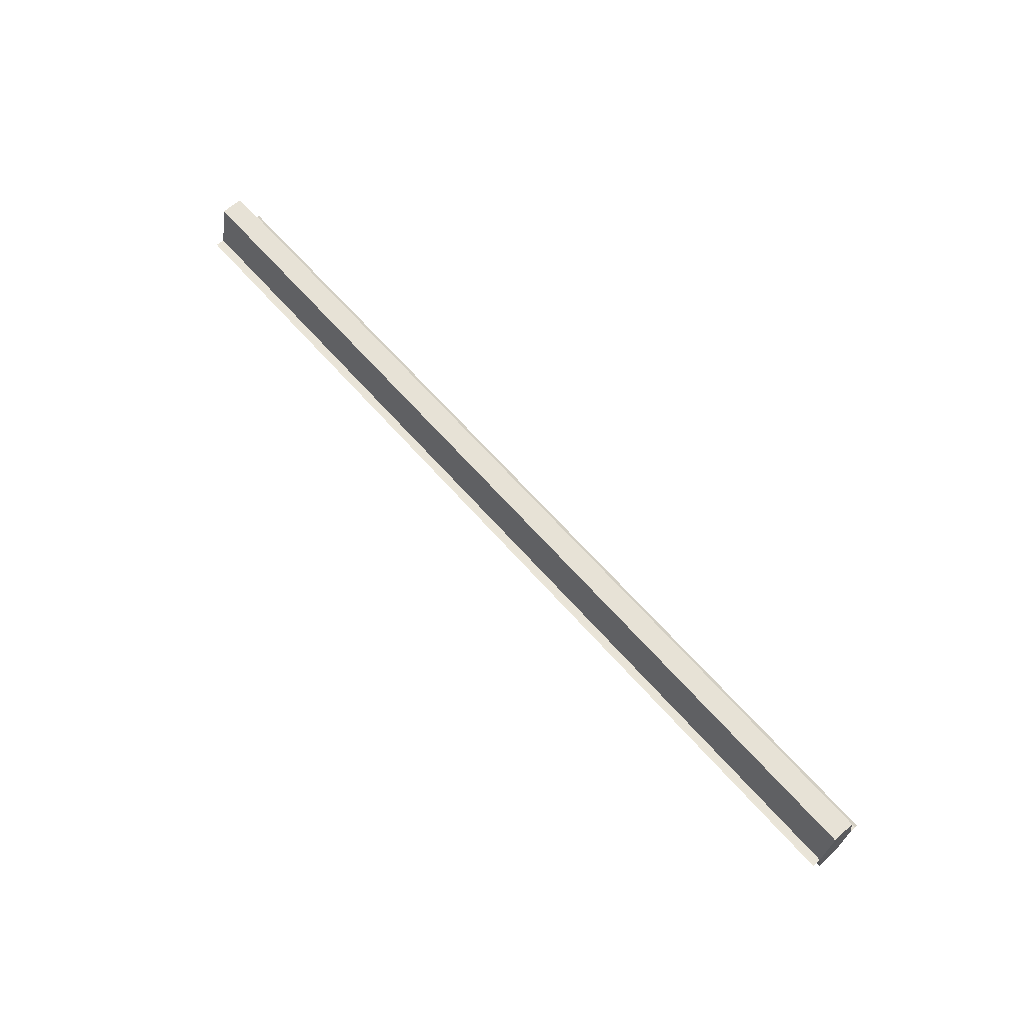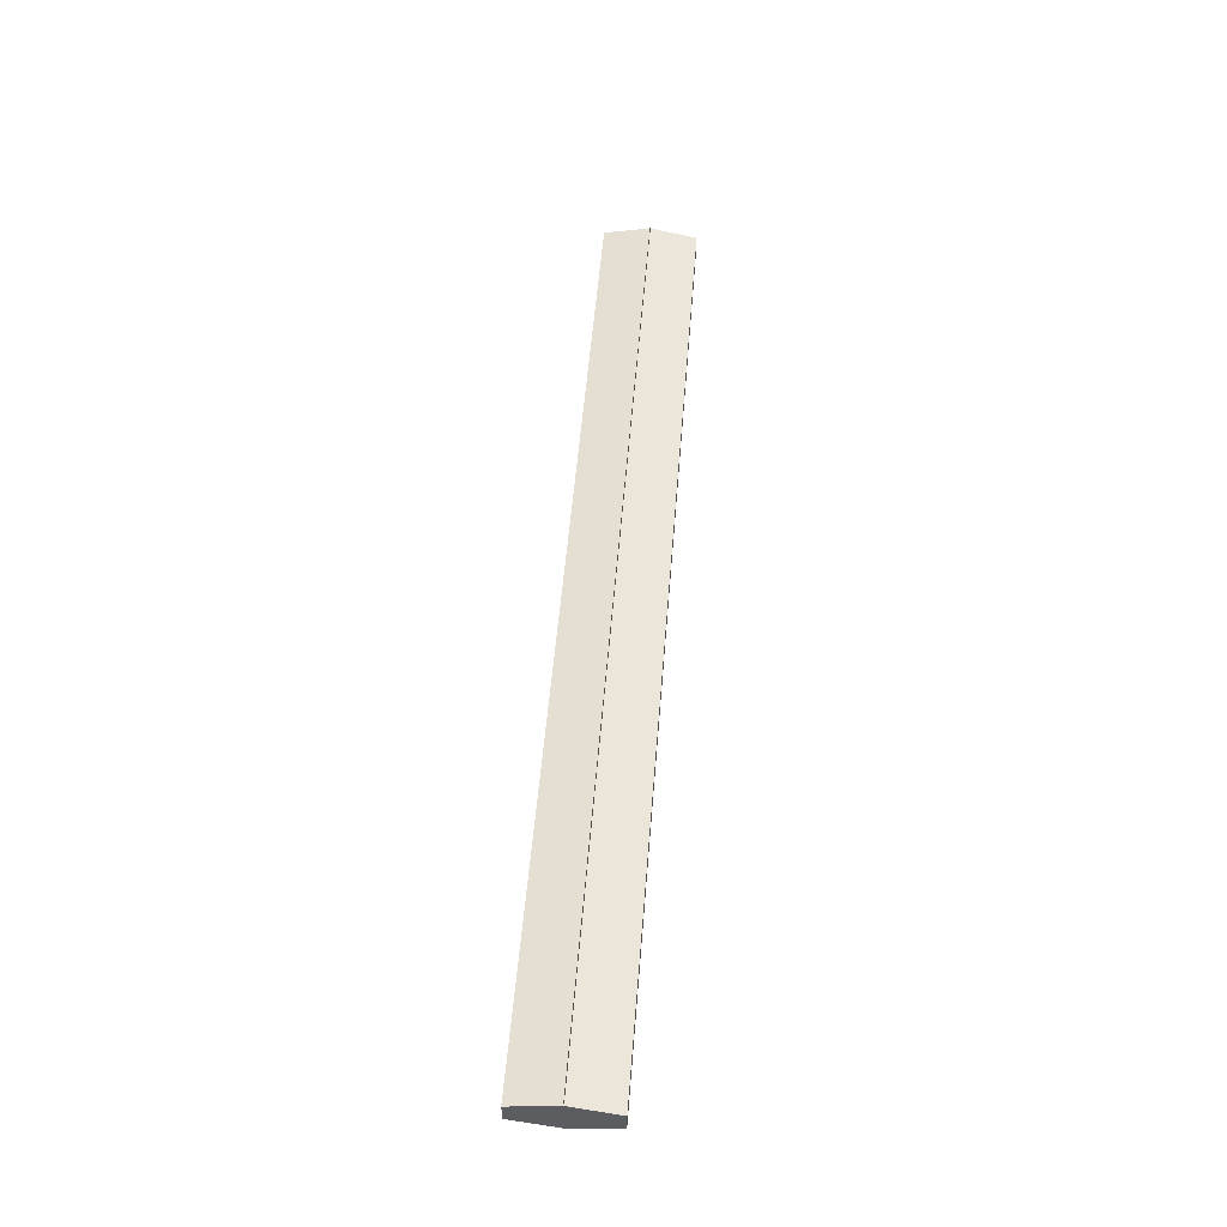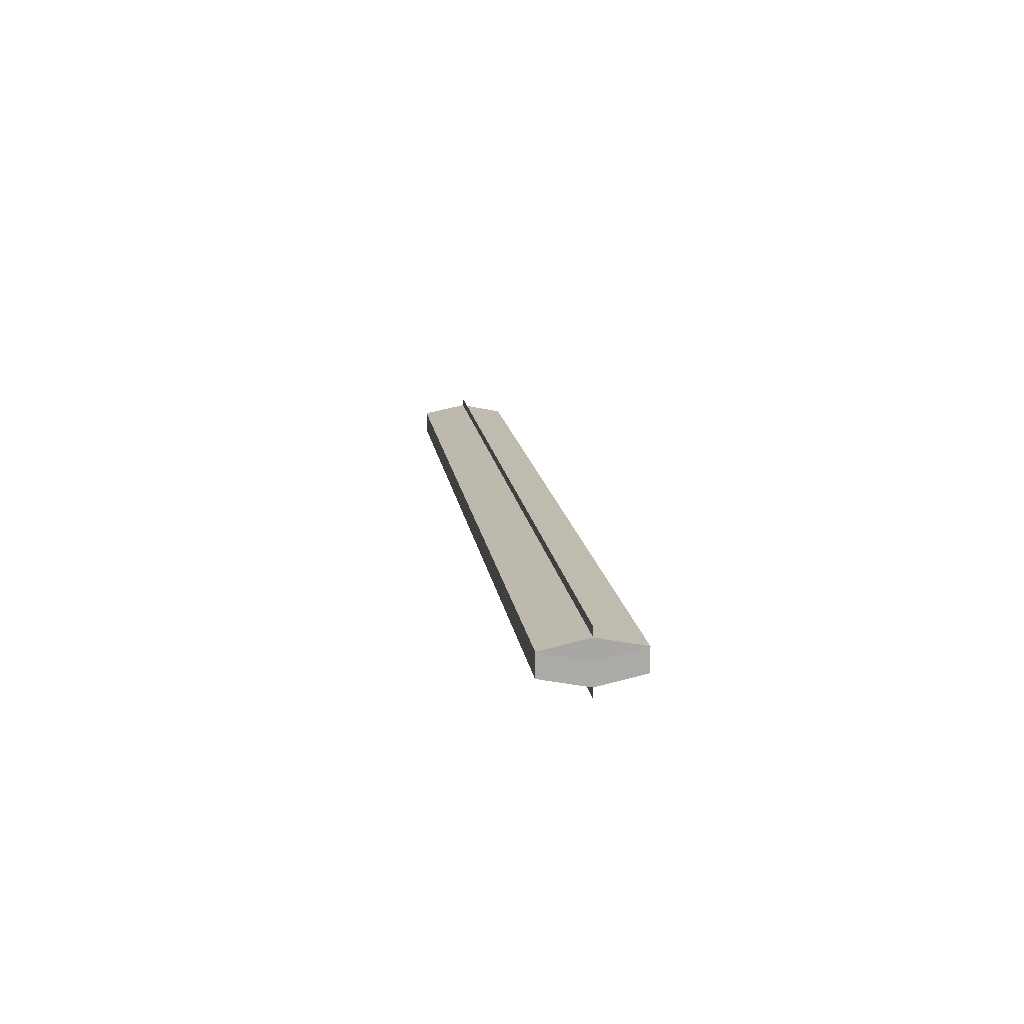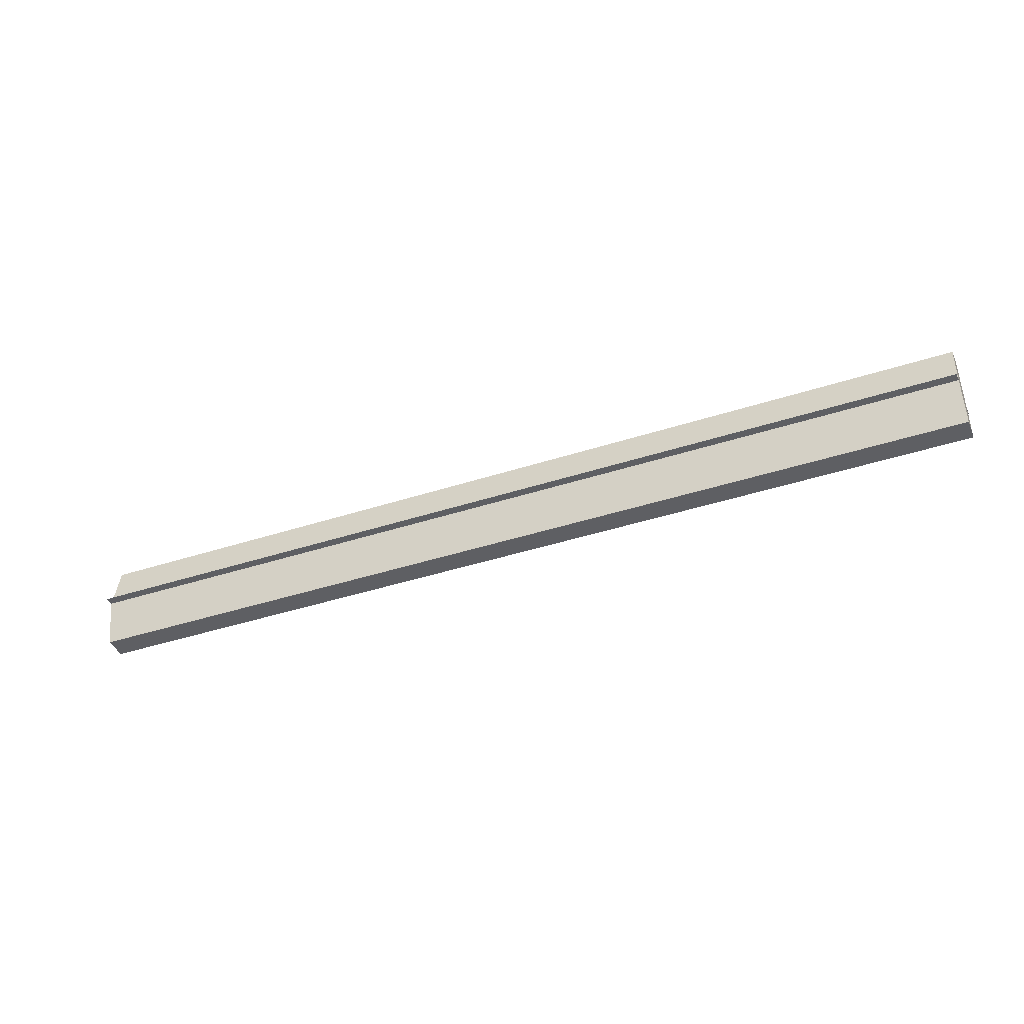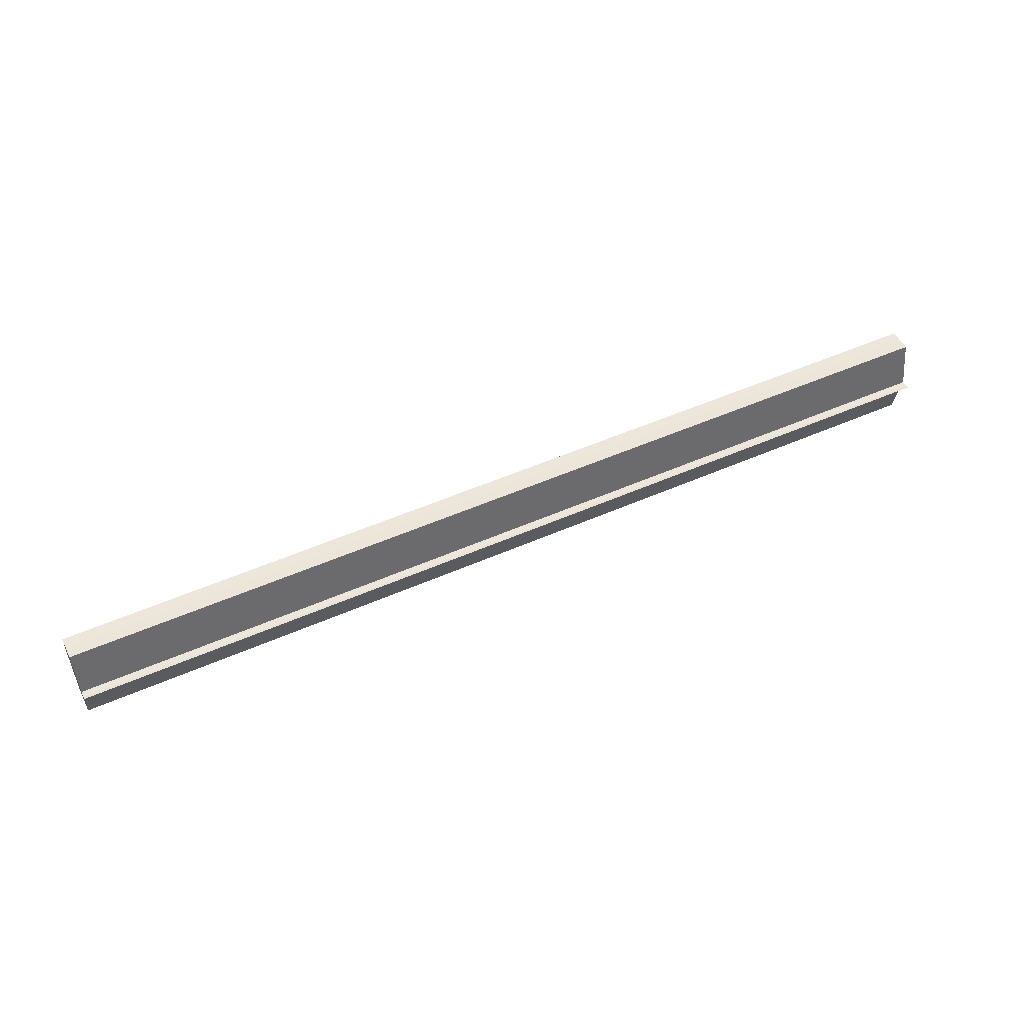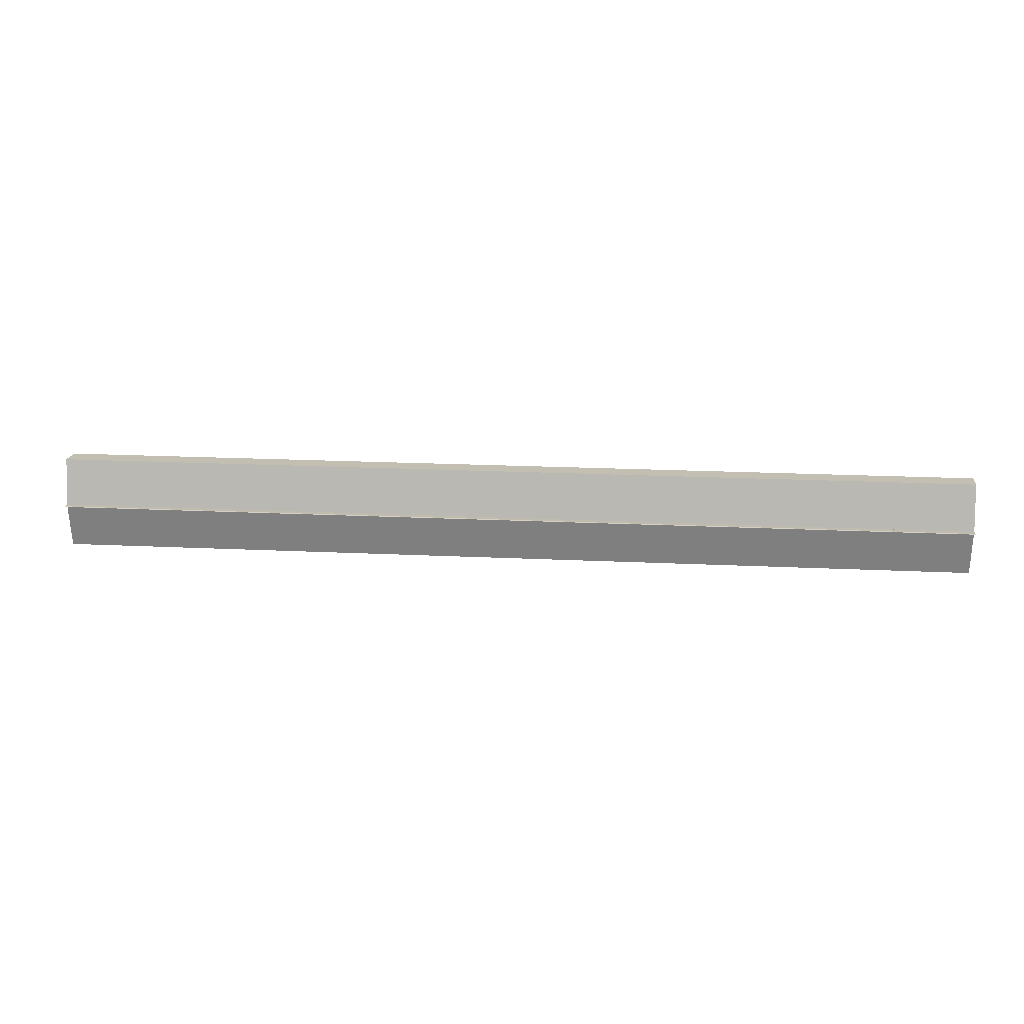
<metadata>
{"format":"obj","ext":"obj","renderer":"f3d","projection":"perspective","resolution":1024,"background":"white","views":[{"elev":64.3,"azim":48.8,"up":"+Y"},{"elev":53.2,"azim":94.5,"up":"+Z"},{"elev":14.9,"azim":-97.9,"up":"+Z"},{"elev":-40.8,"azim":-158.2,"up":"+Y"},{"elev":51.6,"azim":154.5,"up":"+Y"},{"elev":17.7,"azim":5.6,"up":"+Y"}]}
</metadata>
<code>
o 18193
v 2172 1876 8.775
v 2172 1876 8.774
v 2173 1876 8.775
v 2172 1876 8.774
v 2173 1876 8.774
v 2173 1876 8.773
v 2172 1876 8.773
v 2172 1876 8.771
v 2172 1876 8.769
v 2173 1876 8.771
v 2172 1876 8.771
v 2173 1876 8.771
v 2172 1876 8.766
v 2173 1876 8.769
v 2172 1876 8.764
v 2173 1876 8.766
v 2172 1876 8.769
v 2173 1876 8.769
v 2172 1876 8.766
v 2173 1876 8.766
v 2172 1876 8.763
v 2173 1876 8.763
v 2172 1876 8.762
v 2172 1876 8.762
v 2173 1876 8.762
v 2172 1876 8.764
v 2173 1876 8.764
v 2172 1876 8.769
v 2172 1876 8.766
v 2172 1876 8.769
v 2172 1876 8.766
v 2172 1876 8.771
v 2172 1876 8.769
v 2172 1876 8.771
v 2172 1876 8.773
v 2173 1876 8.771
v 2173 1876 8.773
v 2173 1876 8.774
v 2173 1876 8.769
v 2172 1876 8.771
v 2173 1876 8.766
v 2172 1876 8.769
v 2173 1876 8.764
v 2172 1876 8.766
v 2172 1876 8.775
v 2173 1876 8.775
v 2172 1876 8.774
v 2172 1876 8.775
v 2172 1876 8.773
v 2172 1876 8.771
v 2173 1876 8.771
v 2172 1876 8.769
v 2173 1876 8.769
v 2172 1876 8.766
v 2173 1876 8.766
v 2172 1876 8.764
v 2172 1876 8.763
v 2172 1876 8.762
v 2173 1876 8.762
v 2172 1876 8.763
v 2173 1876 8.763
v 2173 1876 8.769
v 2173 1876 8.773
v 2173 1876 8.771
v 2173 1876 8.771
v 2173 1876 8.769
v 2173 1876 8.769
v 2173 1876 8.766
v 2173 1876 8.766
v 2173 1876 8.764
f 1 2 3
f 3 4 5
f 6 4 5
f 7 2 6
f 7 8 6
f 8 9 10
f 6 11 12
f 9 13 14
f 13 15 16
f 12 17 18
f 18 19 20
f 21 15 22
f 21 23 22
f 22 24 25
f 20 26 27
f 22 26 27
f 28 29 26
f 28 30 29
f 28 26 31
f 28 32 30
f 28 31 33
f 28 33 34
f 28 35 32
f 28 34 35
f 36 35 37
f 38 35 37
f 39 40 36
f 41 42 39
f 43 44 41
f 38 45 46
f 47 48 38
f 47 49 38
f 50 49 51
f 52 50 53
f 54 52 55
f 56 54 43
f 56 57 43
f 58 57 59
f 43 60 61
f 59 60 61
f 62 63 64
f 62 65 63
f 62 64 66
f 62 67 65
f 62 66 68
f 62 69 67
f 62 68 70
f 62 70 69

</code>
